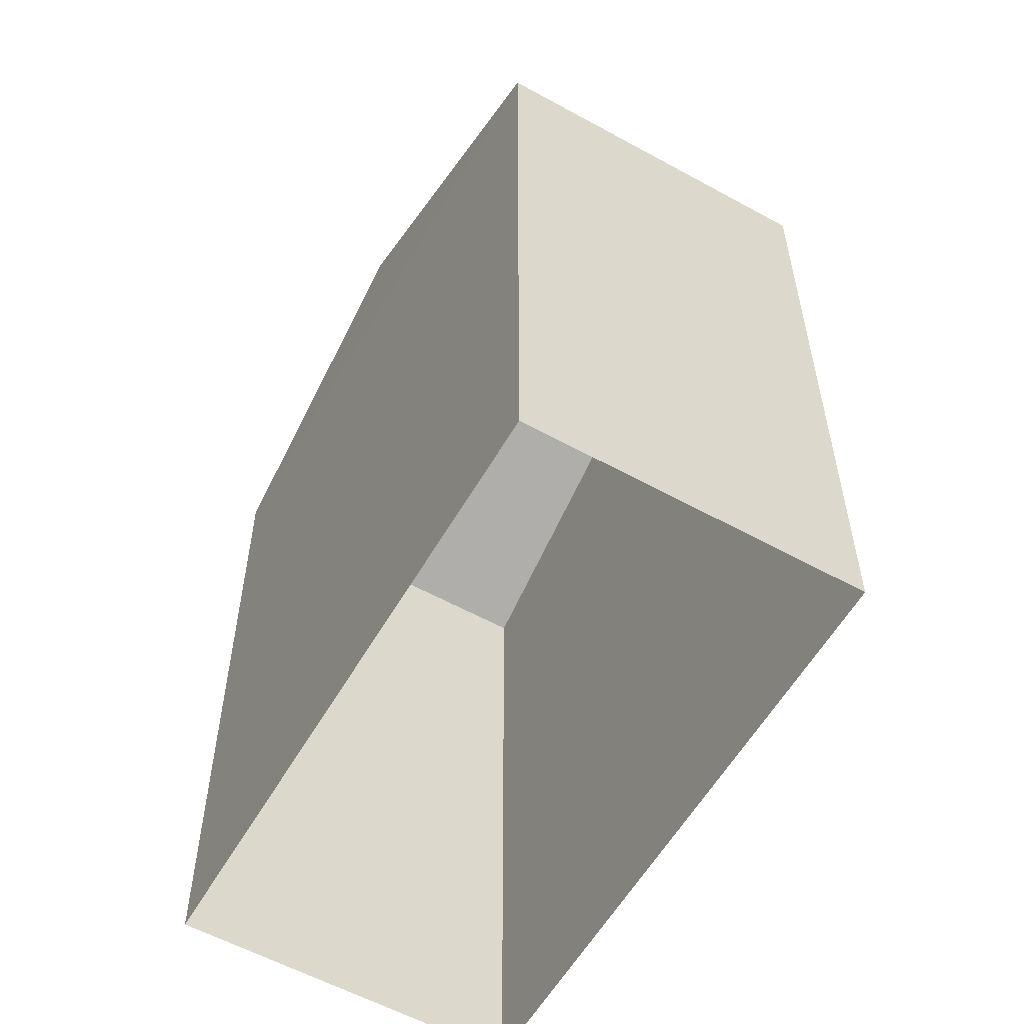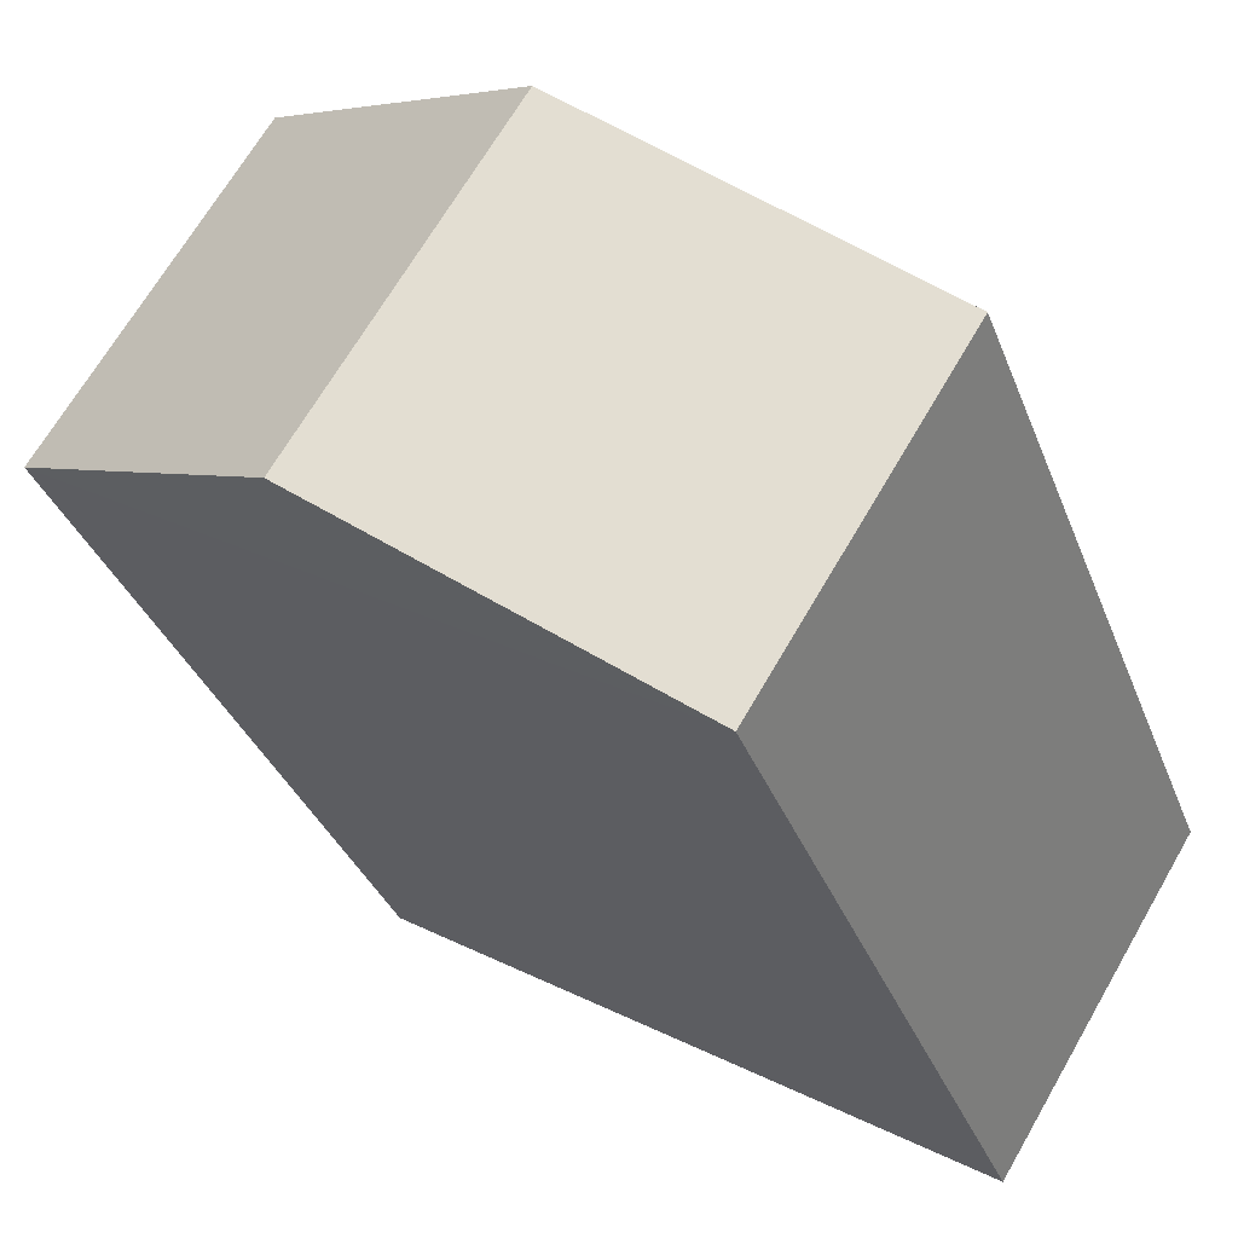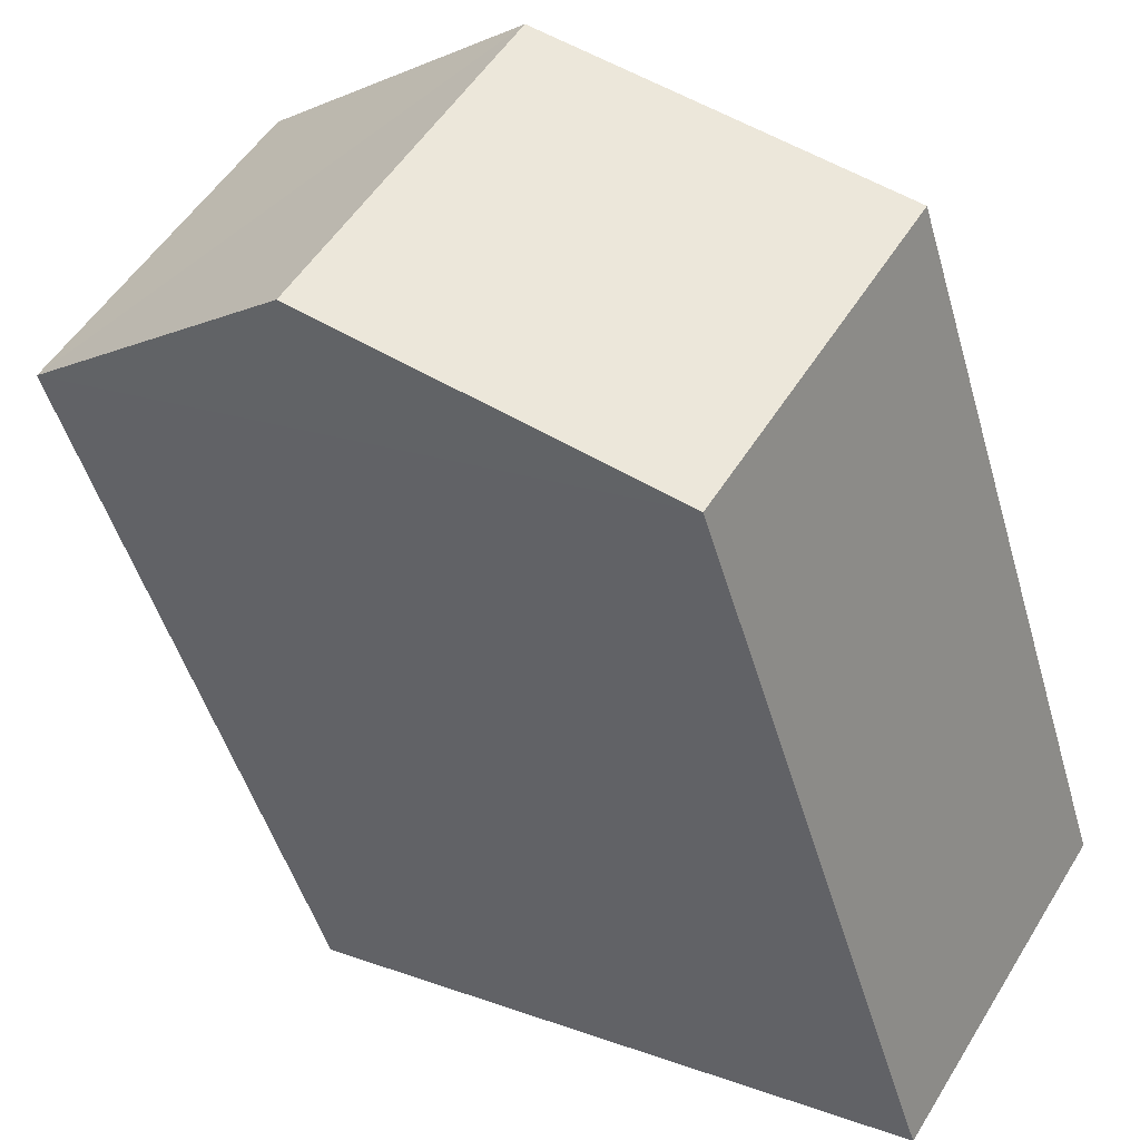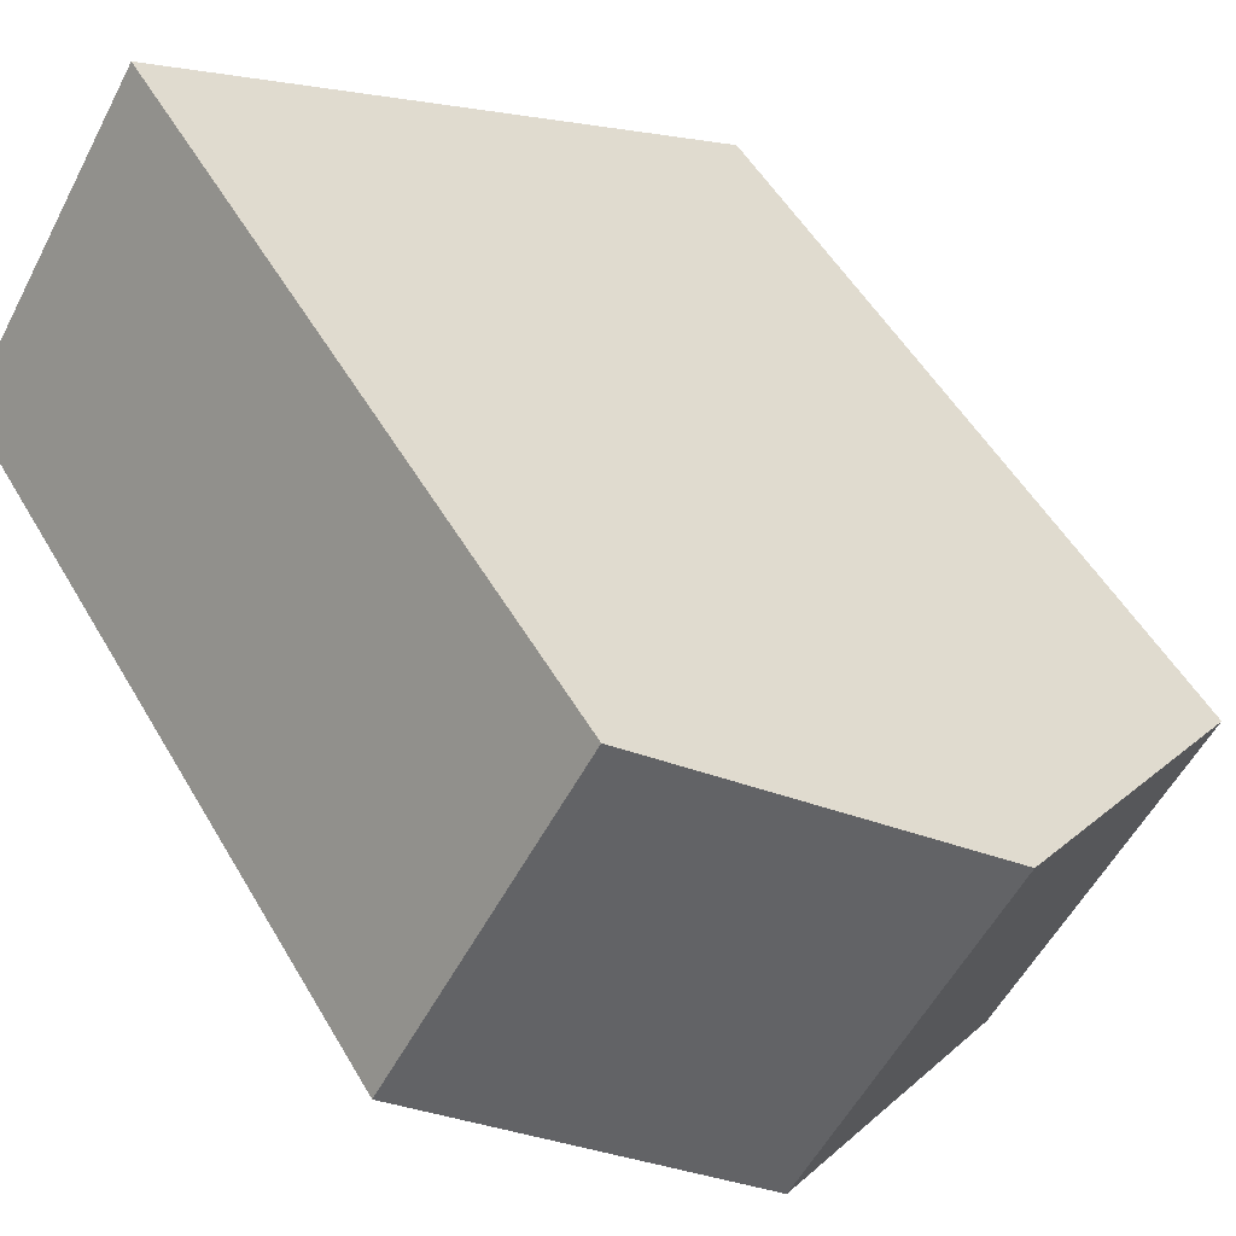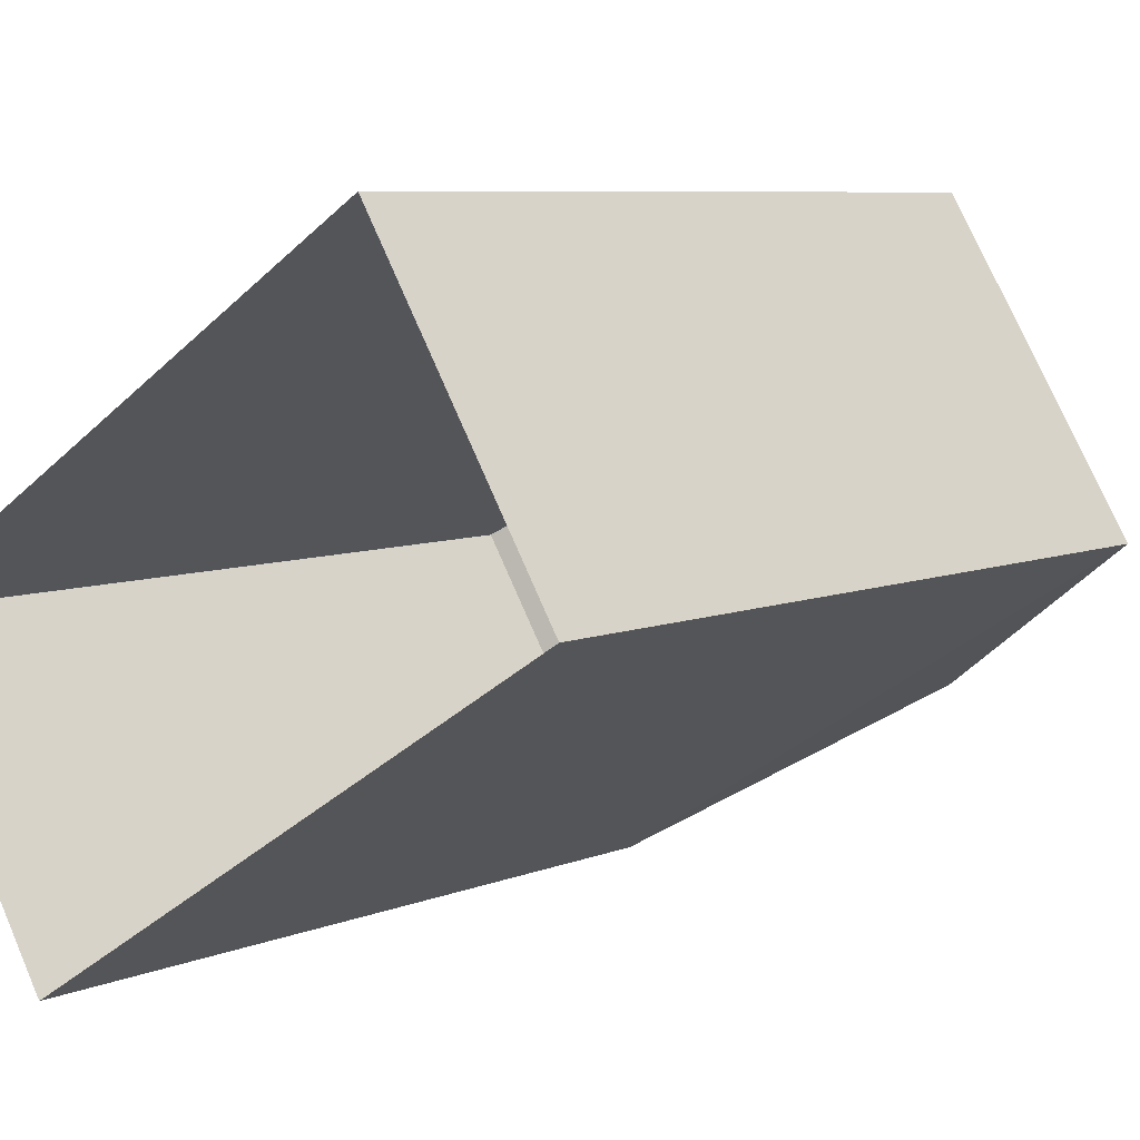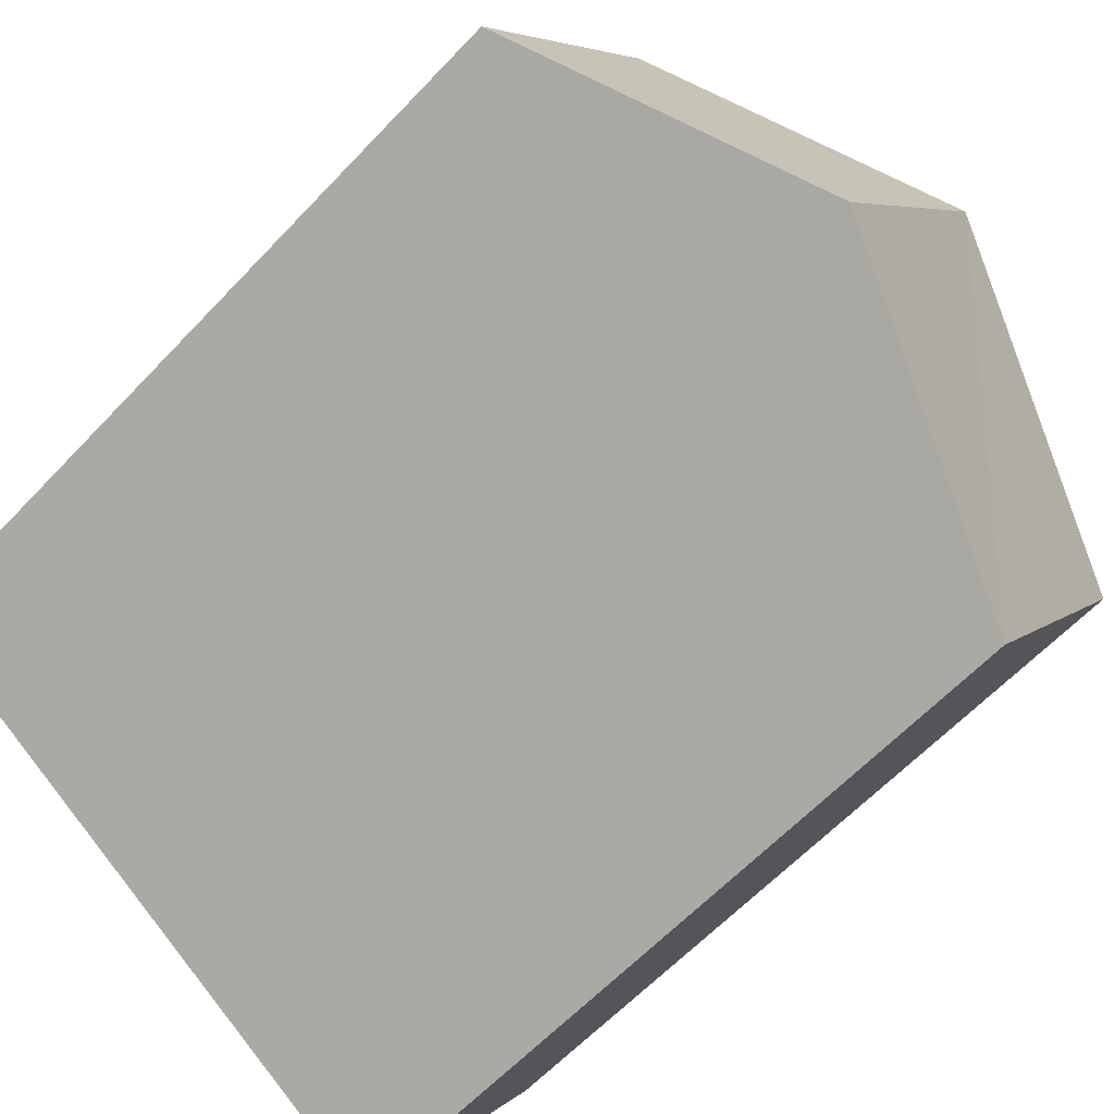
<metadata>
{"format":"obj","ext":"obj","renderer":"f3d","projection":"perspective","resolution":1024,"background":"white","views":[{"elev":-57.6,"azim":28.3,"up":"+Z"},{"elev":-33.9,"azim":19.0,"up":"+Y"},{"elev":-48.0,"azim":15.8,"up":"+Y"},{"elev":51.8,"azim":-29.3,"up":"+Y"},{"elev":7.2,"azim":-139.3,"up":"+Y"},{"elev":-61.5,"azim":-43.0,"up":"+Y"}]}
</metadata>
<code>
v -3.737e+05 -1.047e+05 23.95
v -3.737e+05 -1.047e+05 23.95
v -3.737e+05 -1.047e+05 23.95
v -3.737e+05 -1.047e+05 23.95
v -3.737e+05 -1.047e+05 35.75
v -3.737e+05 -1.047e+05 33.95
v -3.737e+05 -1.047e+05 35.75
v -3.737e+05 -1.047e+05 33.95
v -3.737e+05 -1.047e+05 33.95
v -3.737e+05 -1.047e+05 33.95
f 1 2 3
f 4 1 3
f 5 6 7
f 5 8 6
f 9 10 5
f 7 9 5
f 8 4 3
f 6 8 3
f 10 1 8
f 10 8 5
f 1 4 8
f 9 2 1
f 10 9 1
f 6 3 9
f 6 9 7
f 3 2 9

</code>
